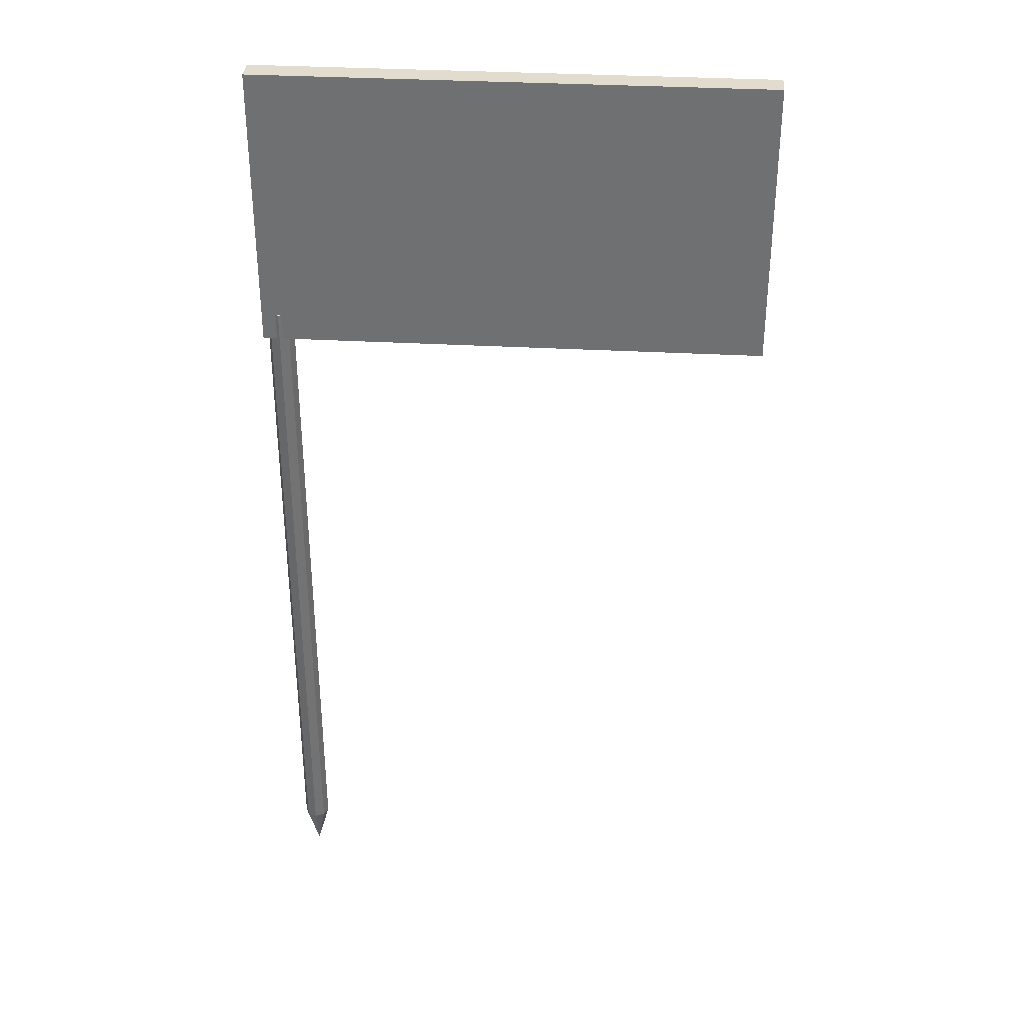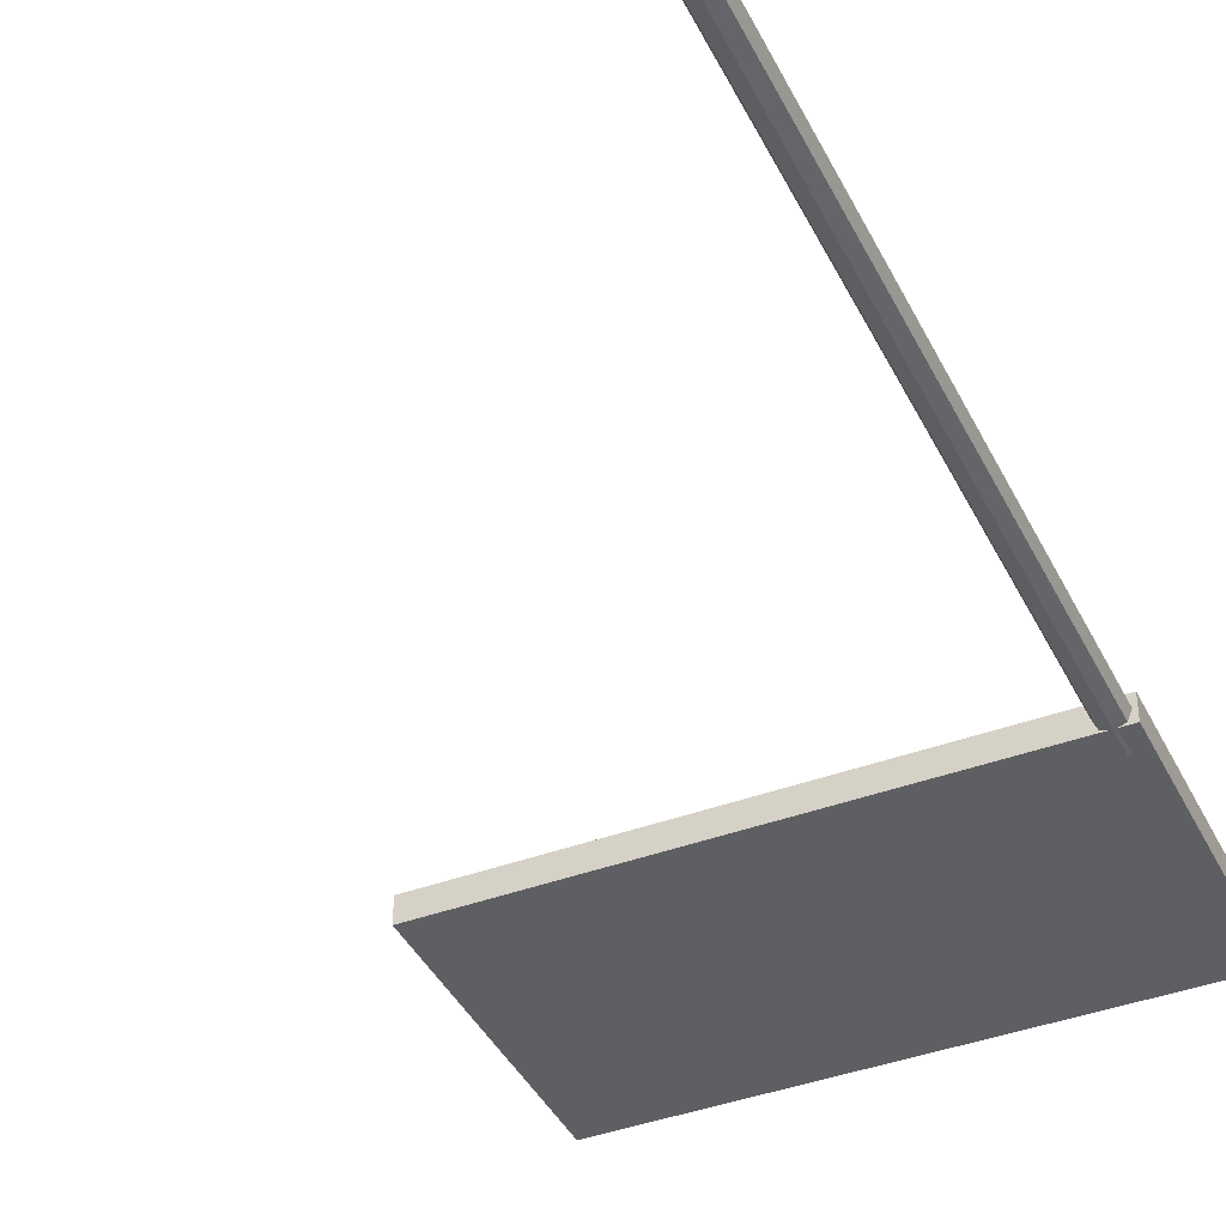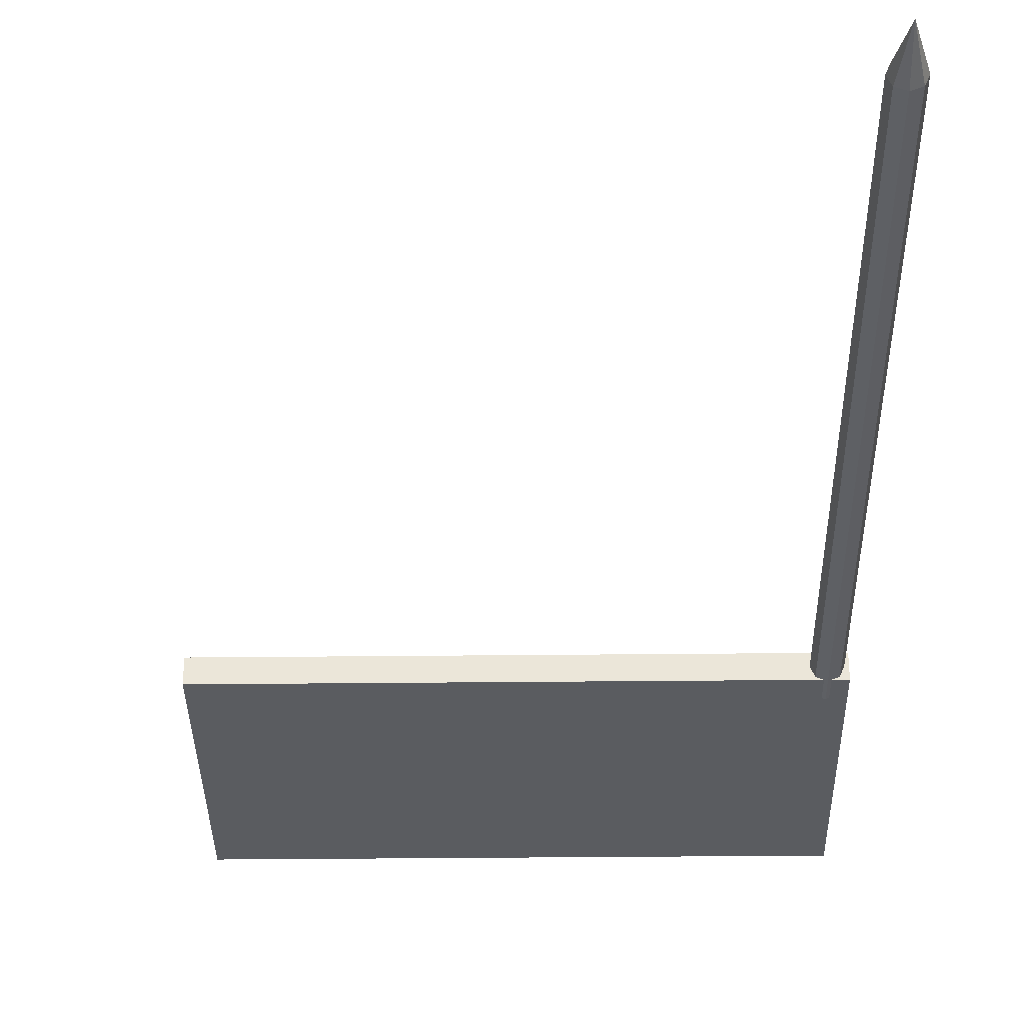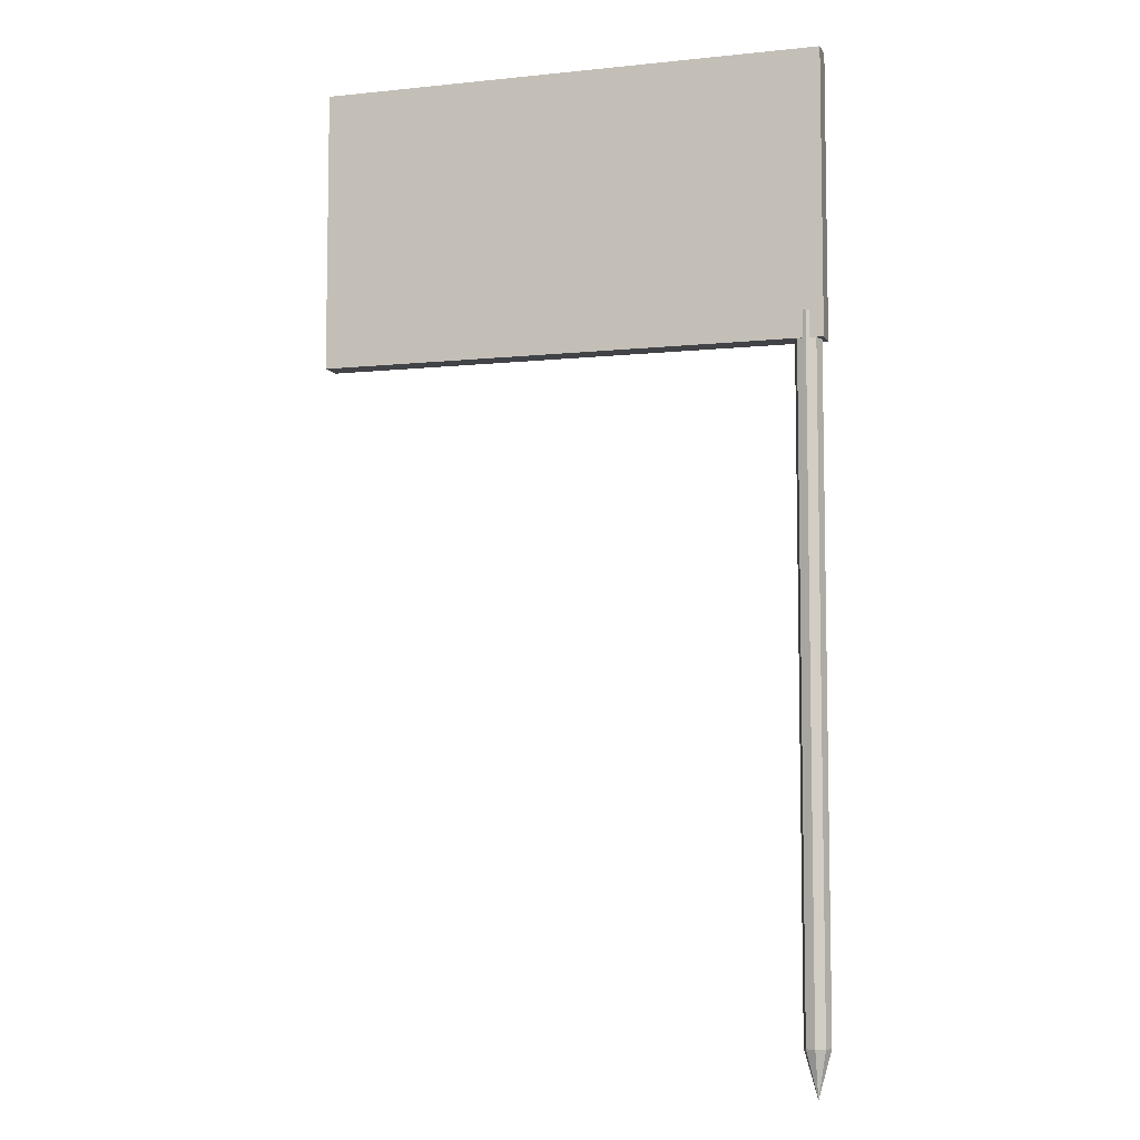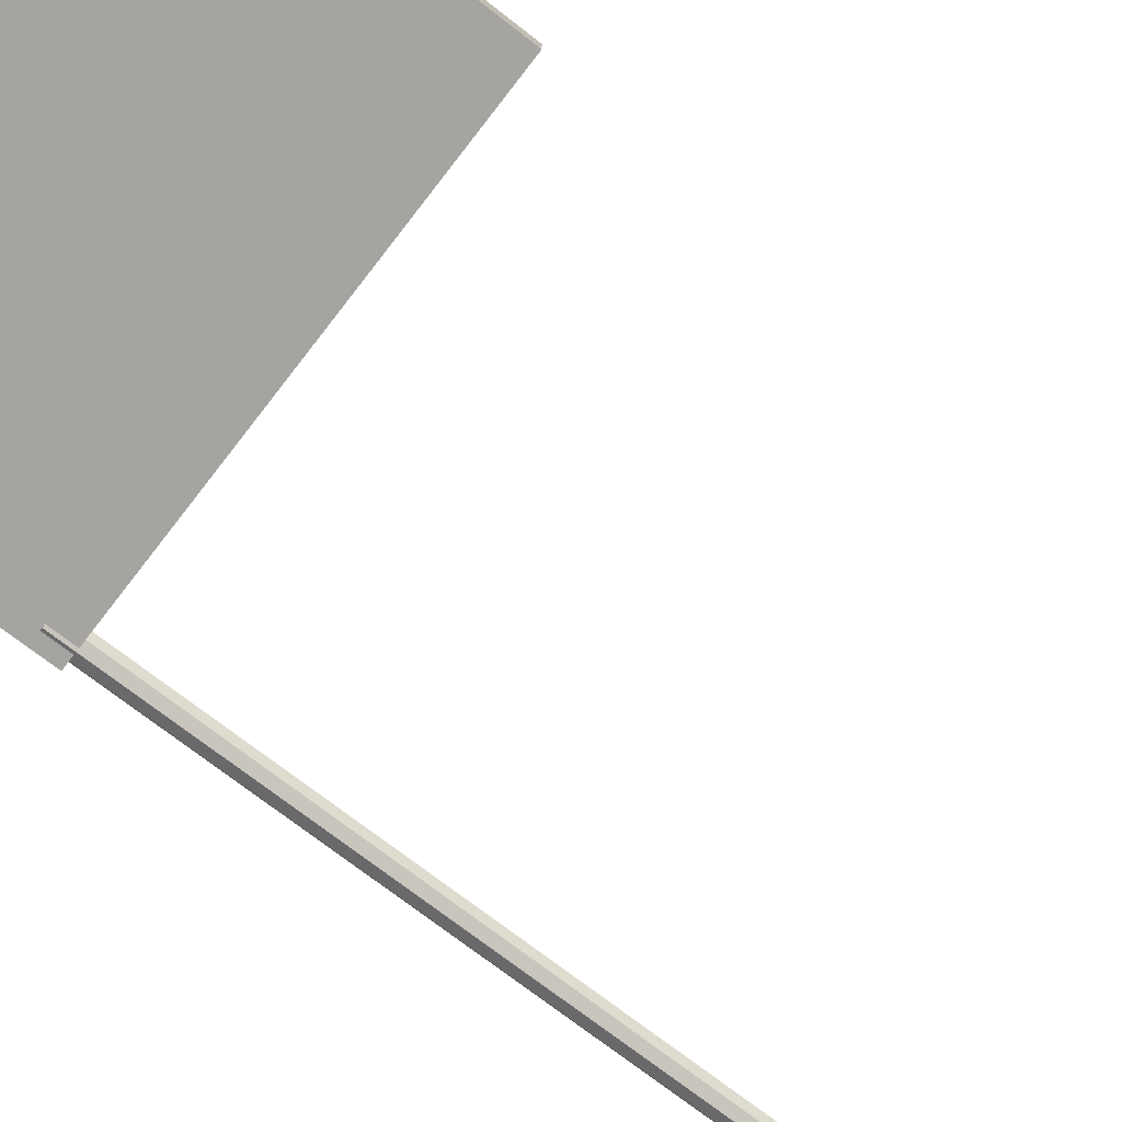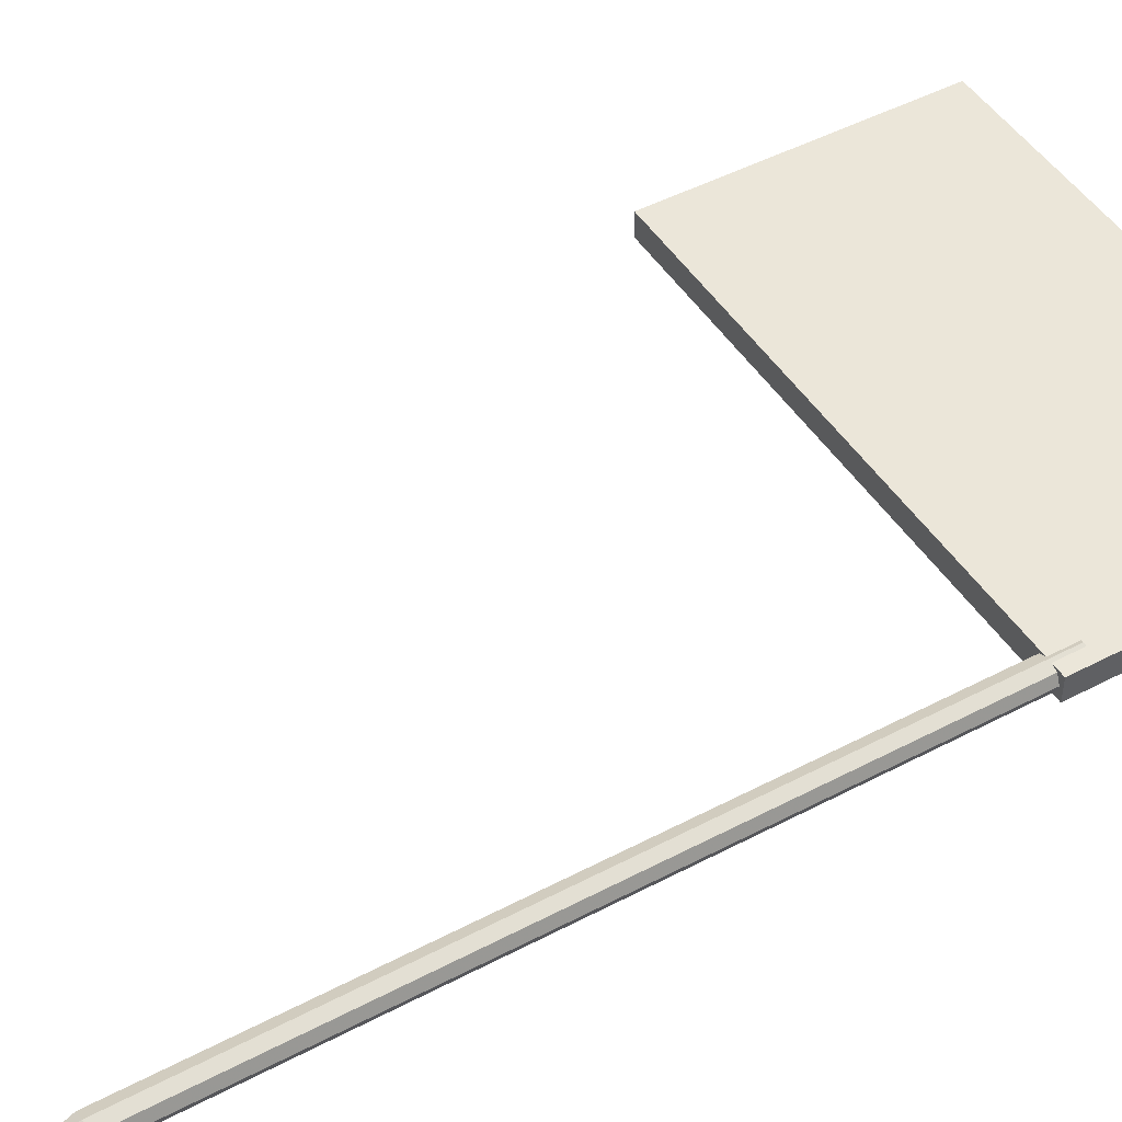
<metadata>
{"format":"obj","ext":"obj","renderer":"f3d","projection":"perspective","resolution":1024,"background":"white","views":[{"elev":34.6,"azim":4.2,"up":"+Z"},{"elev":-40.5,"azim":-155.5,"up":"+Y"},{"elev":-34.3,"azim":-179.2,"up":"+Y"},{"elev":-6.9,"azim":-163.2,"up":"+Z"},{"elev":-73.3,"azim":52.2,"up":"+Y"},{"elev":47.1,"azim":-120.8,"up":"+Y"}]}
</metadata>
<code>
o Cylinder_Cylinder.001
v -0.05874 -0.06073 3.533
v -0.05874 -0.06073 4.972
v -0.05874 0.06073 3.533
v -0.05874 0.06073 4.972
v 2.512 -0.06073 3.533
v 2.512 -0.06073 4.972
v 2.512 0.06073 3.533
v 2.512 0.06073 4.972
v 0.02662 0.06671 0.184
v 0.02662 0.06671 3.669
v 0.07379 0.04717 0.184
v 0.07379 0.04717 3.669
v 0.09333 -0 0.184
v 0.09333 -0 3.669
v 0.07379 -0.04717 0.184
v 0.07379 -0.04717 3.669
v 0.02662 -0.06671 0.184
v 0.02662 -0.06671 3.669
v -0.02055 -0.04717 0.184
v -0.02055 -0.04717 3.669
v -0.04008 0 0.184
v -0.04008 0 3.669
v -0.02055 0.04717 0.184
v -0.02055 0.04717 3.669
v 0.02662 0 -0.05182
f 4 3 1
f 8 7 3
f 6 5 7
f 2 1 5
f 3 7 5
f 8 4 2
f 10 12 11
f 12 14 13
f 14 16 15
f 16 18 17
f 18 20 19
f 20 22 21
f 24 10 9
f 22 24 23
f 14 24 22
f 24 14 12
f 16 22 20
f 23 9 25
f 15 9 25
f 17 23 25
f 21 23 25
f 19 21 25
f 17 19 25
f 15 17 25
f 13 15 25
f 11 13 25
f 9 11 25
f 2 4 1
f 4 8 3
f 8 6 7
f 6 2 5
f 1 3 5
f 6 8 2
f 9 10 11
f 11 12 13
f 13 14 15
f 15 16 17
f 17 18 19
f 19 20 21
f 23 24 9
f 21 22 23
f 16 14 22
f 10 24 12
f 18 16 20

</code>
